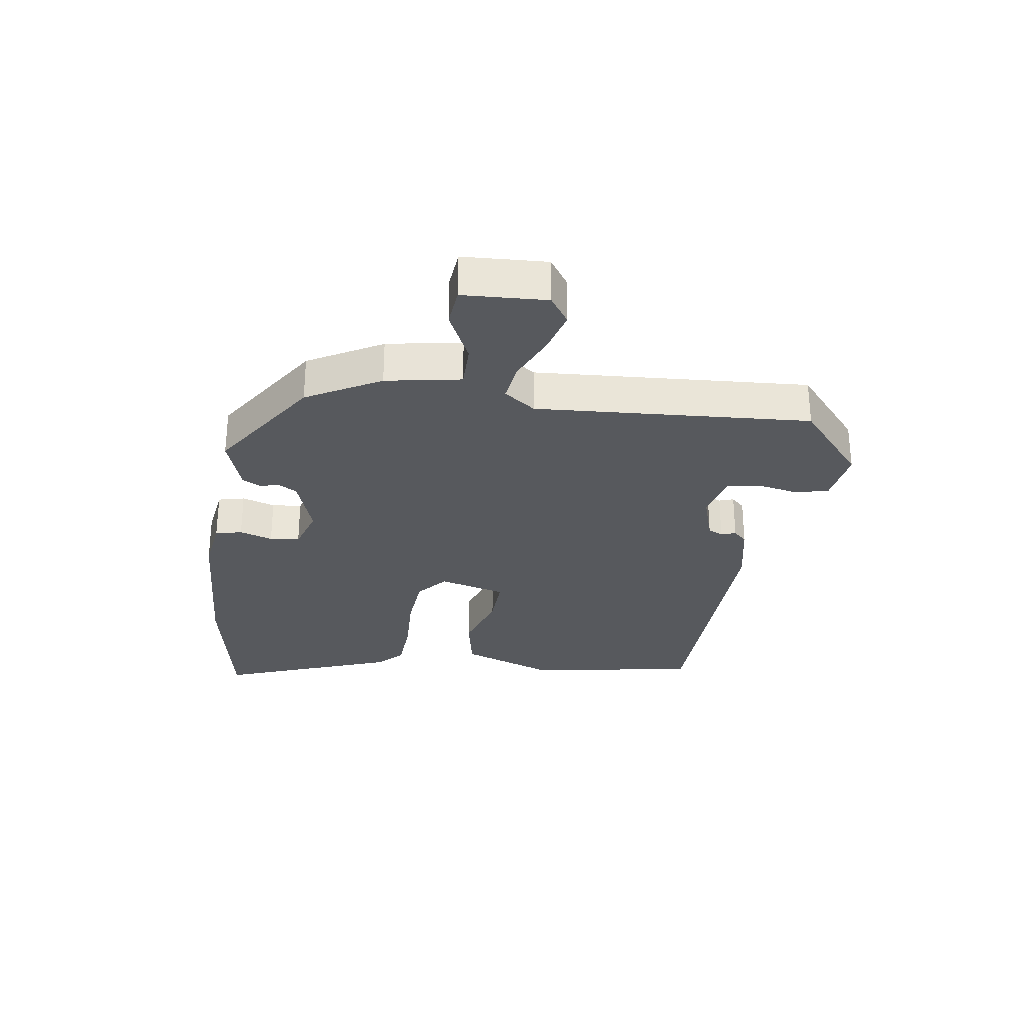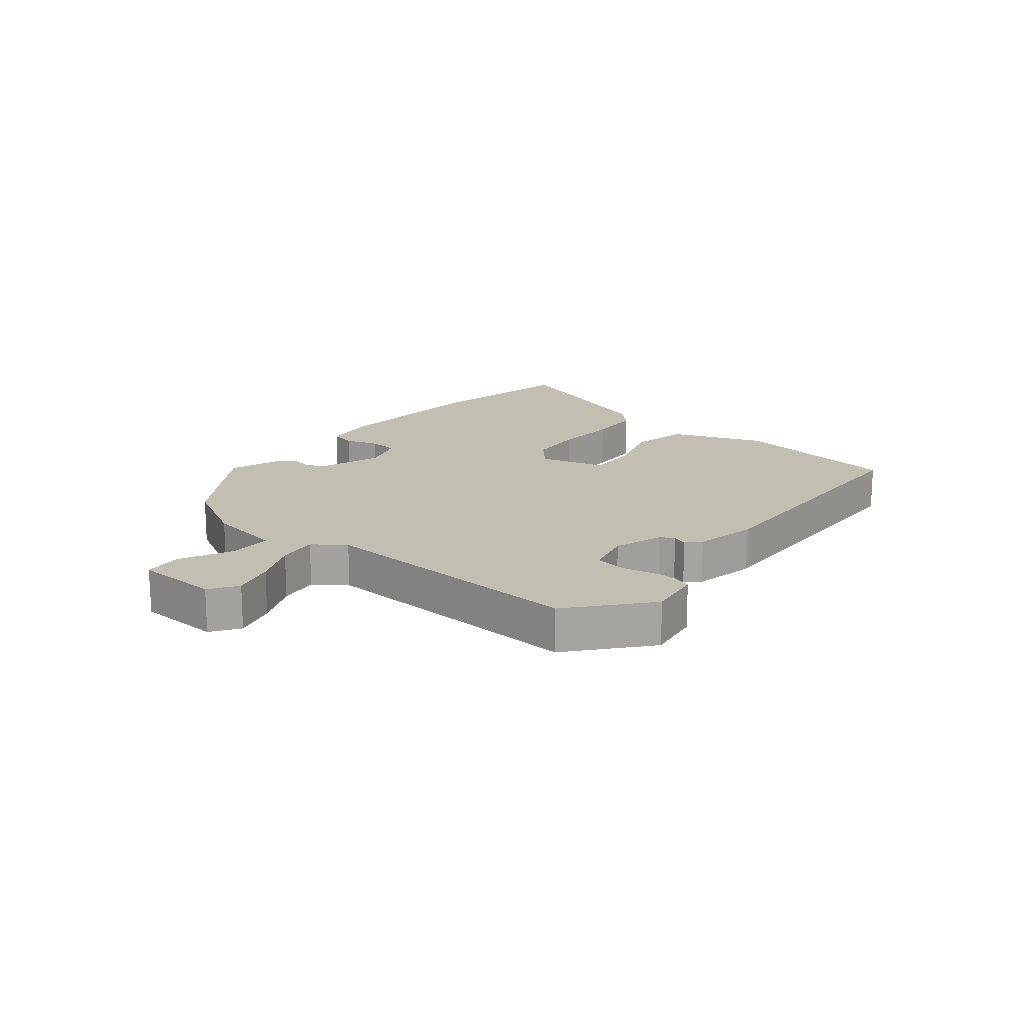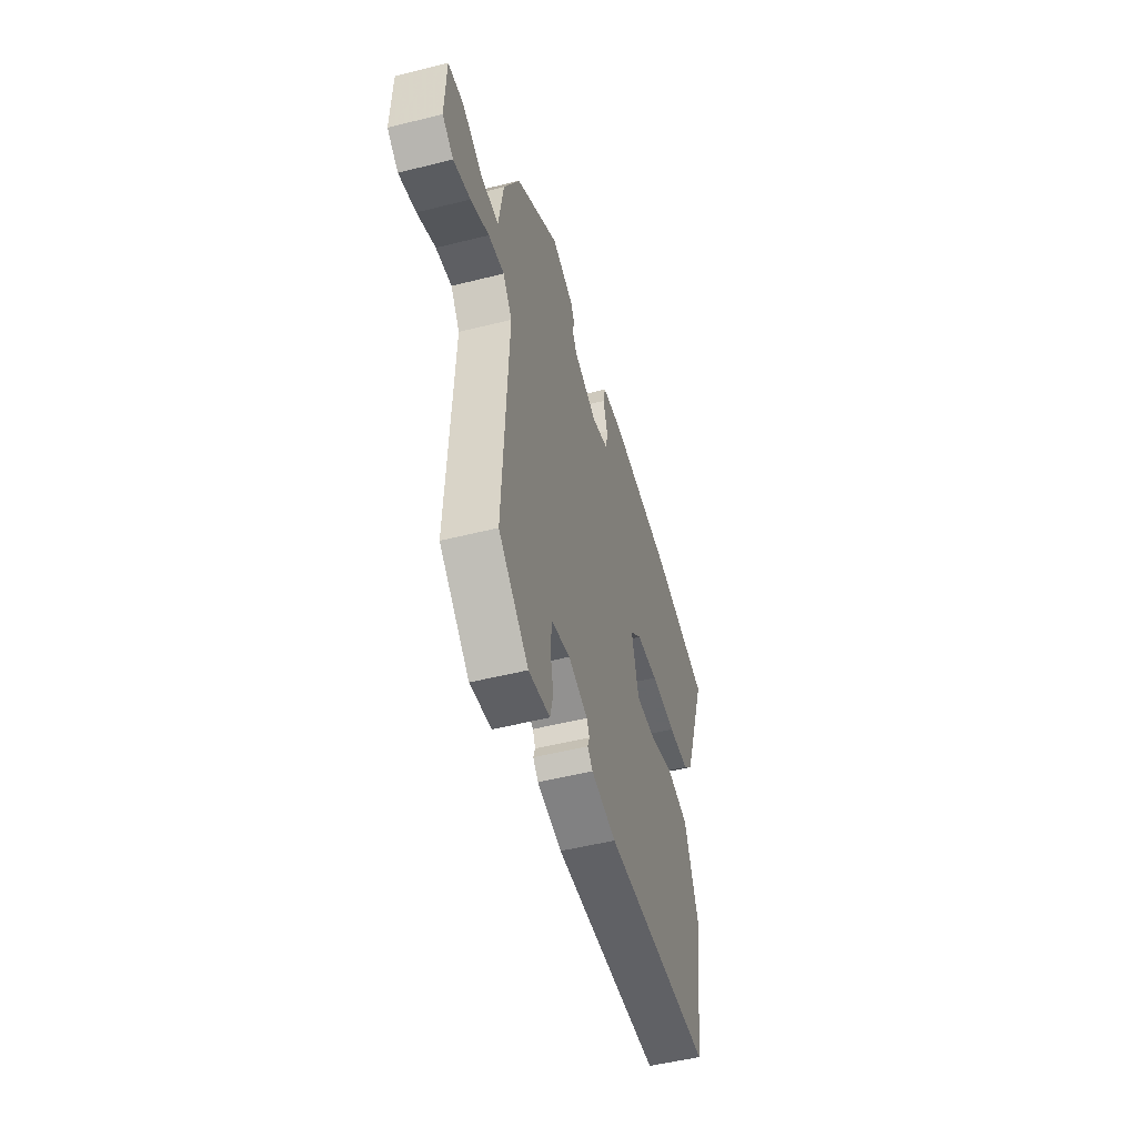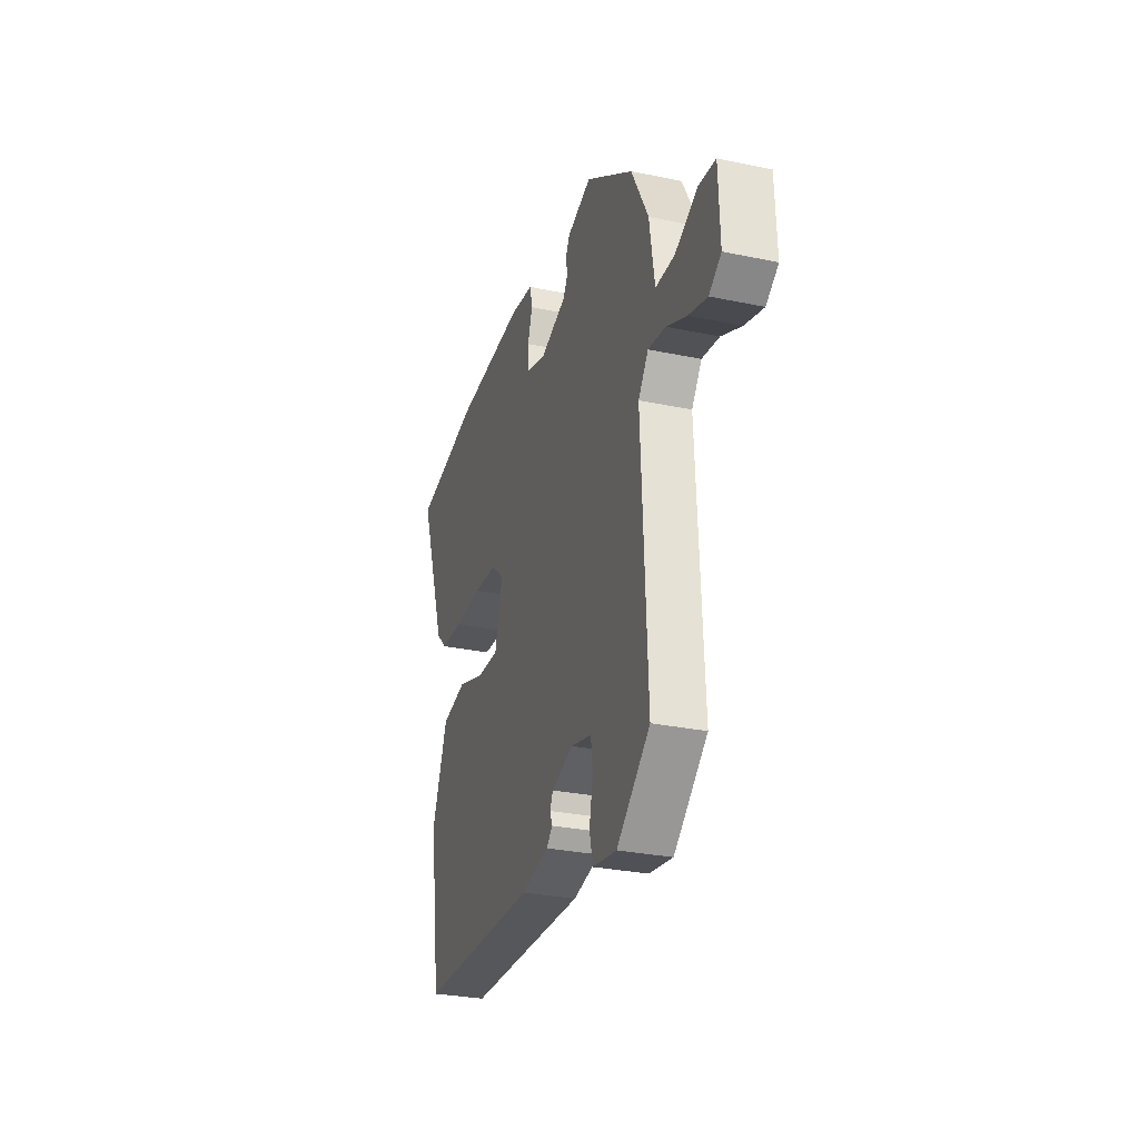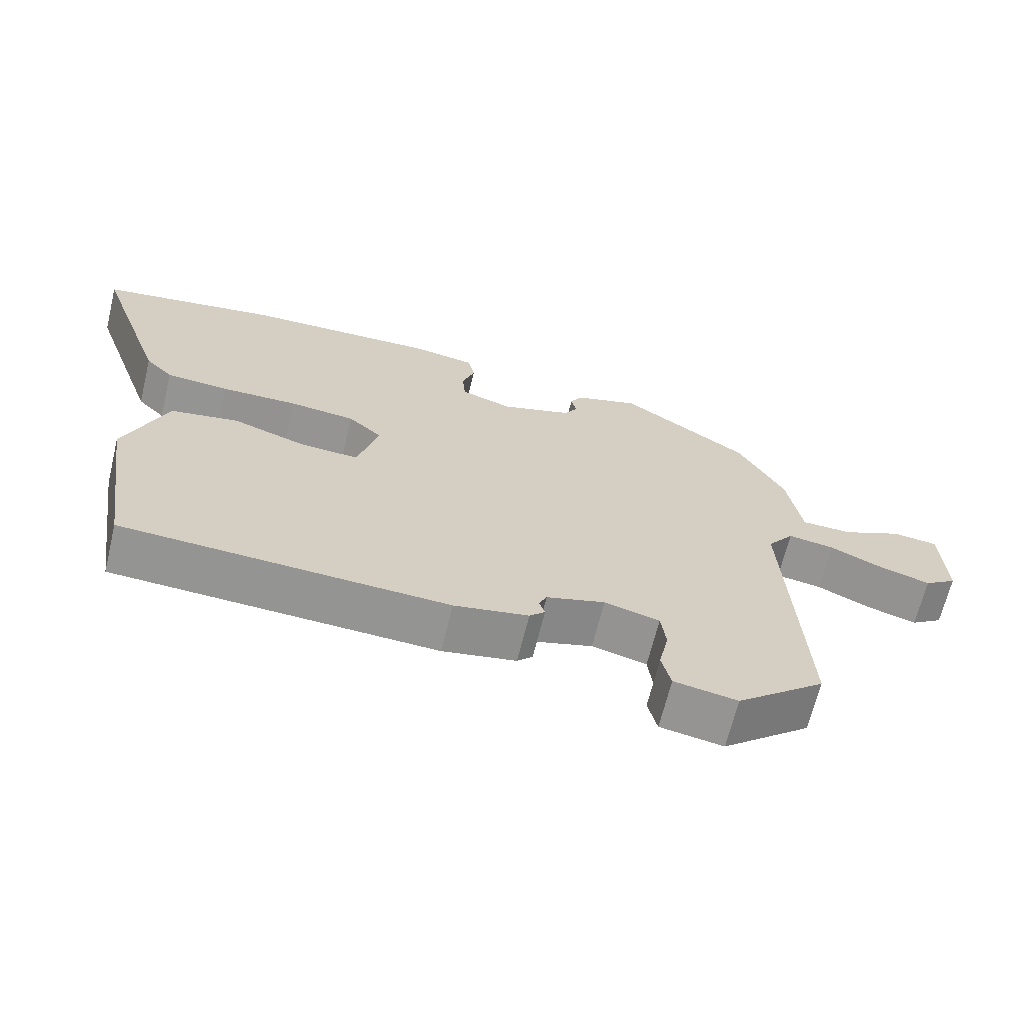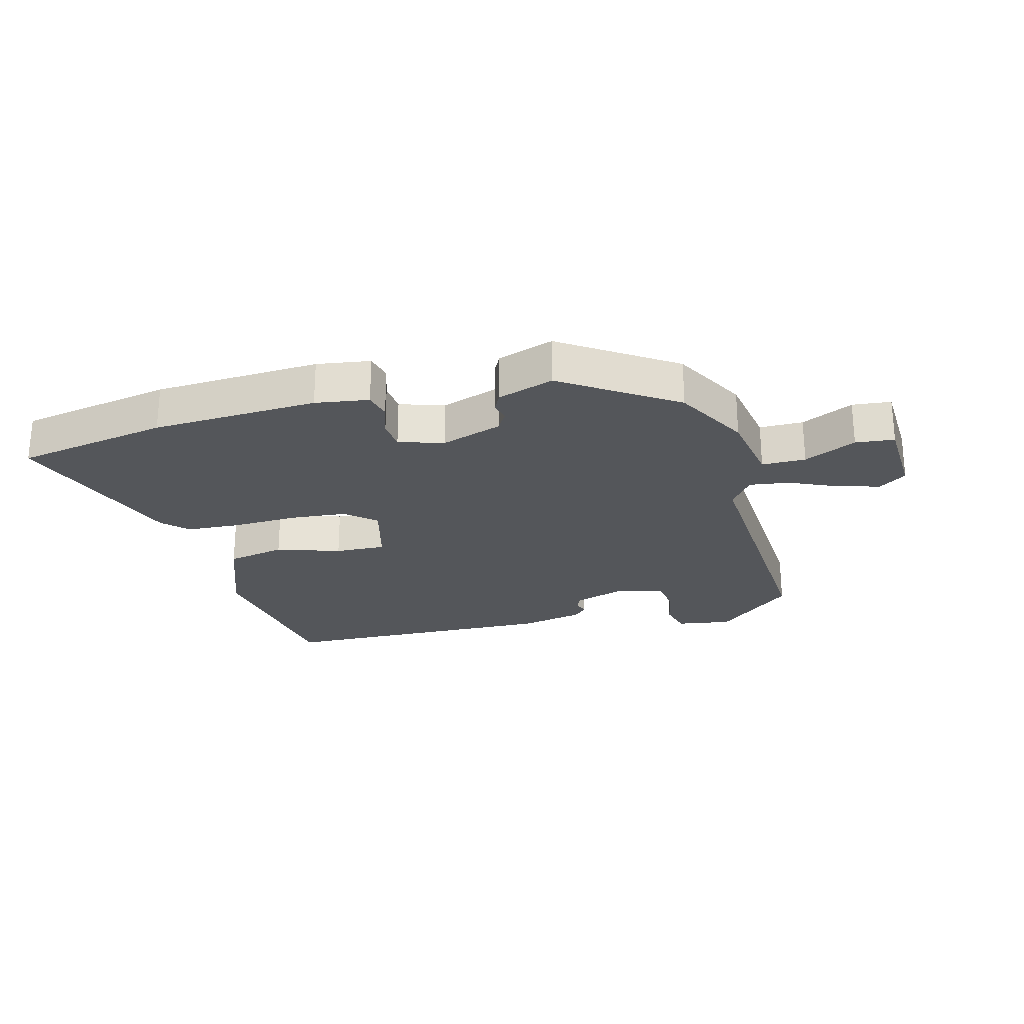
<metadata>
{"format":"obj","ext":"obj","renderer":"f3d","projection":"perspective","resolution":1024,"background":"white","views":[{"elev":-29.4,"azim":82.5,"up":"+Y"},{"elev":17.1,"azim":129.6,"up":"+Y"},{"elev":-50.5,"azim":105.4,"up":"+Z"},{"elev":-29.4,"azim":72.8,"up":"+Z"},{"elev":-66.7,"azim":-13.7,"up":"+Z"},{"elev":-25.3,"azim":15.4,"up":"+Y"}]}
</metadata>
<code>
v 0.488 0.07 -0.443
v 0.362 0.07 -0.548
v 0.272 0.07 -0.533
v 0.259 0.07 -0.479
v 0.273 0.07 -0.412
v 0.266 0.07 -0.356
v 0.188 0.07 -0.336
v 0.105 0.07 -0.361
v 0.094 0.07 -0.385
v 0.102 0.07 -0.409
v 0.08 0.07 -0.431
v -0.025 0.07 -0.451
v -0.484 0.07 -0.432
v -0.527 0.07 -0.149
v -0.468 0.07 0.003
v -0.372 0.07 0.021
v -0.268 0.07 -0.014
v -0.185 0.07 -0.018
v -0.155 0.07 0.091
v -0.203 0.07 0.134
v -0.296 0.07 0.143
v -0.403 0.07 0.14
v -0.492 0.07 0.146
v -0.531 0.07 0.185
v -0.634 0.07 0.477
v -0.382 0.07 0.52
v -0.109 0.07 0.531
v -0.021 0.07 0.517
v -0.011 0.07 0.473
v -0.029 0.07 0.419
v -0.025 0.07 0.37
v 0.048 0.07 0.346
v 0.149 0.07 0.379
v 0.168 0.07 0.41
v 0.16 0.07 0.441
v 0.176 0.07 0.471
v 0.269 0.07 0.501
v 0.451 0.07 0.377
v 0.516 0.07 0.255
v 0.536 0.07 0.131
v 0.608 0.07 0.13
v 0.694 0.07 0.17
v 0.758 0.07 0.163
v 0.763 0.07 0.025
v 0.717 0.07 -0.006
v 0.646 0.07 0.015
v 0.57 0.07 0.05
v 0.504 0.07 0.06
v 0.466 0.07 0.009
v 0.488 0 -0.443
v 0.362 0 -0.548
v 0.272 0 -0.533
v 0.259 0 -0.479
v 0.273 0 -0.412
v 0.266 0 -0.356
v 0.188 0 -0.336
v 0.105 0 -0.361
v 0.094 0 -0.385
v 0.102 0 -0.409
v 0.08 0 -0.431
v -0.025 0 -0.451
v -0.484 0 -0.432
v -0.527 0 -0.149
v -0.468 0 0.003
v -0.372 0 0.021
v -0.268 0 -0.014
v -0.185 0 -0.018
v -0.155 0 0.091
v -0.203 0 0.134
v -0.296 0 0.143
v -0.403 0 0.14
v -0.492 0 0.146
v -0.531 0 0.185
v -0.634 0 0.477
v -0.382 0 0.52
v -0.109 0 0.531
v -0.021 0 0.517
v -0.011 0 0.473
v -0.029 0 0.419
v -0.025 0 0.37
v 0.048 0 0.346
v 0.149 0 0.379
v 0.168 0 0.41
v 0.16 0 0.441
v 0.176 0 0.471
v 0.269 0 0.501
v 0.451 0 0.377
v 0.516 0 0.255
v 0.536 0 0.131
v 0.608 0 0.13
v 0.694 0 0.17
v 0.758 0 0.163
v 0.763 0 0.025
v 0.717 0 -0.006
v 0.646 0 0.015
v 0.57 0 0.05
v 0.504 0 0.06
v 0.466 0 0.009
f 44 45 46 47
f 44 47 48
f 41 42 43 44
f 40 41 44 48
f 39 40 48 49
f 37 38 39 49
f 34 35 36 37
f 33 34 37 49
f 27 28 29 30
f 27 30 31
f 26 27 31
f 25 26 31
f 24 25 31 32
f 21 22 23 24
f 20 21 24 32
f 14 15 16 17
f 14 17 18
f 13 14 18
f 12 13 18
f 9 10 11 12
f 8 9 12 18
f 7 8 18 19
f 2 3 4 5
f 2 5 6
f 1 2 6
f 49 1 6
f 19 20 32 33
f 19 33 49
f 6 7 19 49
f 96 95 94 93
f 97 96 93
f 93 92 91 90
f 97 93 90 89
f 98 97 89 88
f 98 88 87 86
f 86 85 84 83
f 98 86 83 82
f 79 78 77 76
f 80 79 76
f 80 76 75
f 80 75 74
f 81 80 74 73
f 73 72 71 70
f 81 73 70 69
f 66 65 64 63
f 67 66 63
f 67 63 62
f 67 62 61
f 61 60 59 58
f 67 61 58 57
f 68 67 57 56
f 54 53 52 51
f 55 54 51
f 55 51 50
f 55 50 98
f 82 81 69 68
f 98 82 68
f 98 68 56 55
f 1 50 51 2
f 2 51 52 3
f 3 52 53 4
f 4 53 54 5
f 5 54 55 6
f 6 55 56 7
f 7 56 57 8
f 8 57 58 9
f 9 58 59 10
f 10 59 60 11
f 11 60 61 12
f 12 61 62 13
f 13 62 63 14
f 14 63 64 15
f 15 64 65 16
f 16 65 66 17
f 17 66 67 18
f 18 67 68 19
f 19 68 69 20
f 20 69 70 21
f 21 70 71 22
f 22 71 72 23
f 23 72 73 24
f 24 73 74 25
f 25 74 75 26
f 26 75 76 27
f 27 76 77 28
f 28 77 78 29
f 29 78 79 30
f 30 79 80 31
f 31 80 81 32
f 32 81 82 33
f 33 82 83 34
f 34 83 84 35
f 35 84 85 36
f 36 85 86 37
f 37 86 87 38
f 38 87 88 39
f 39 88 89 40
f 40 89 90 41
f 41 90 91 42
f 42 91 92 43
f 43 92 93 44
f 44 93 94 45
f 45 94 95 46
f 46 95 96 47
f 47 96 97 48
f 48 97 98 49
f 49 98 50 1

</code>
